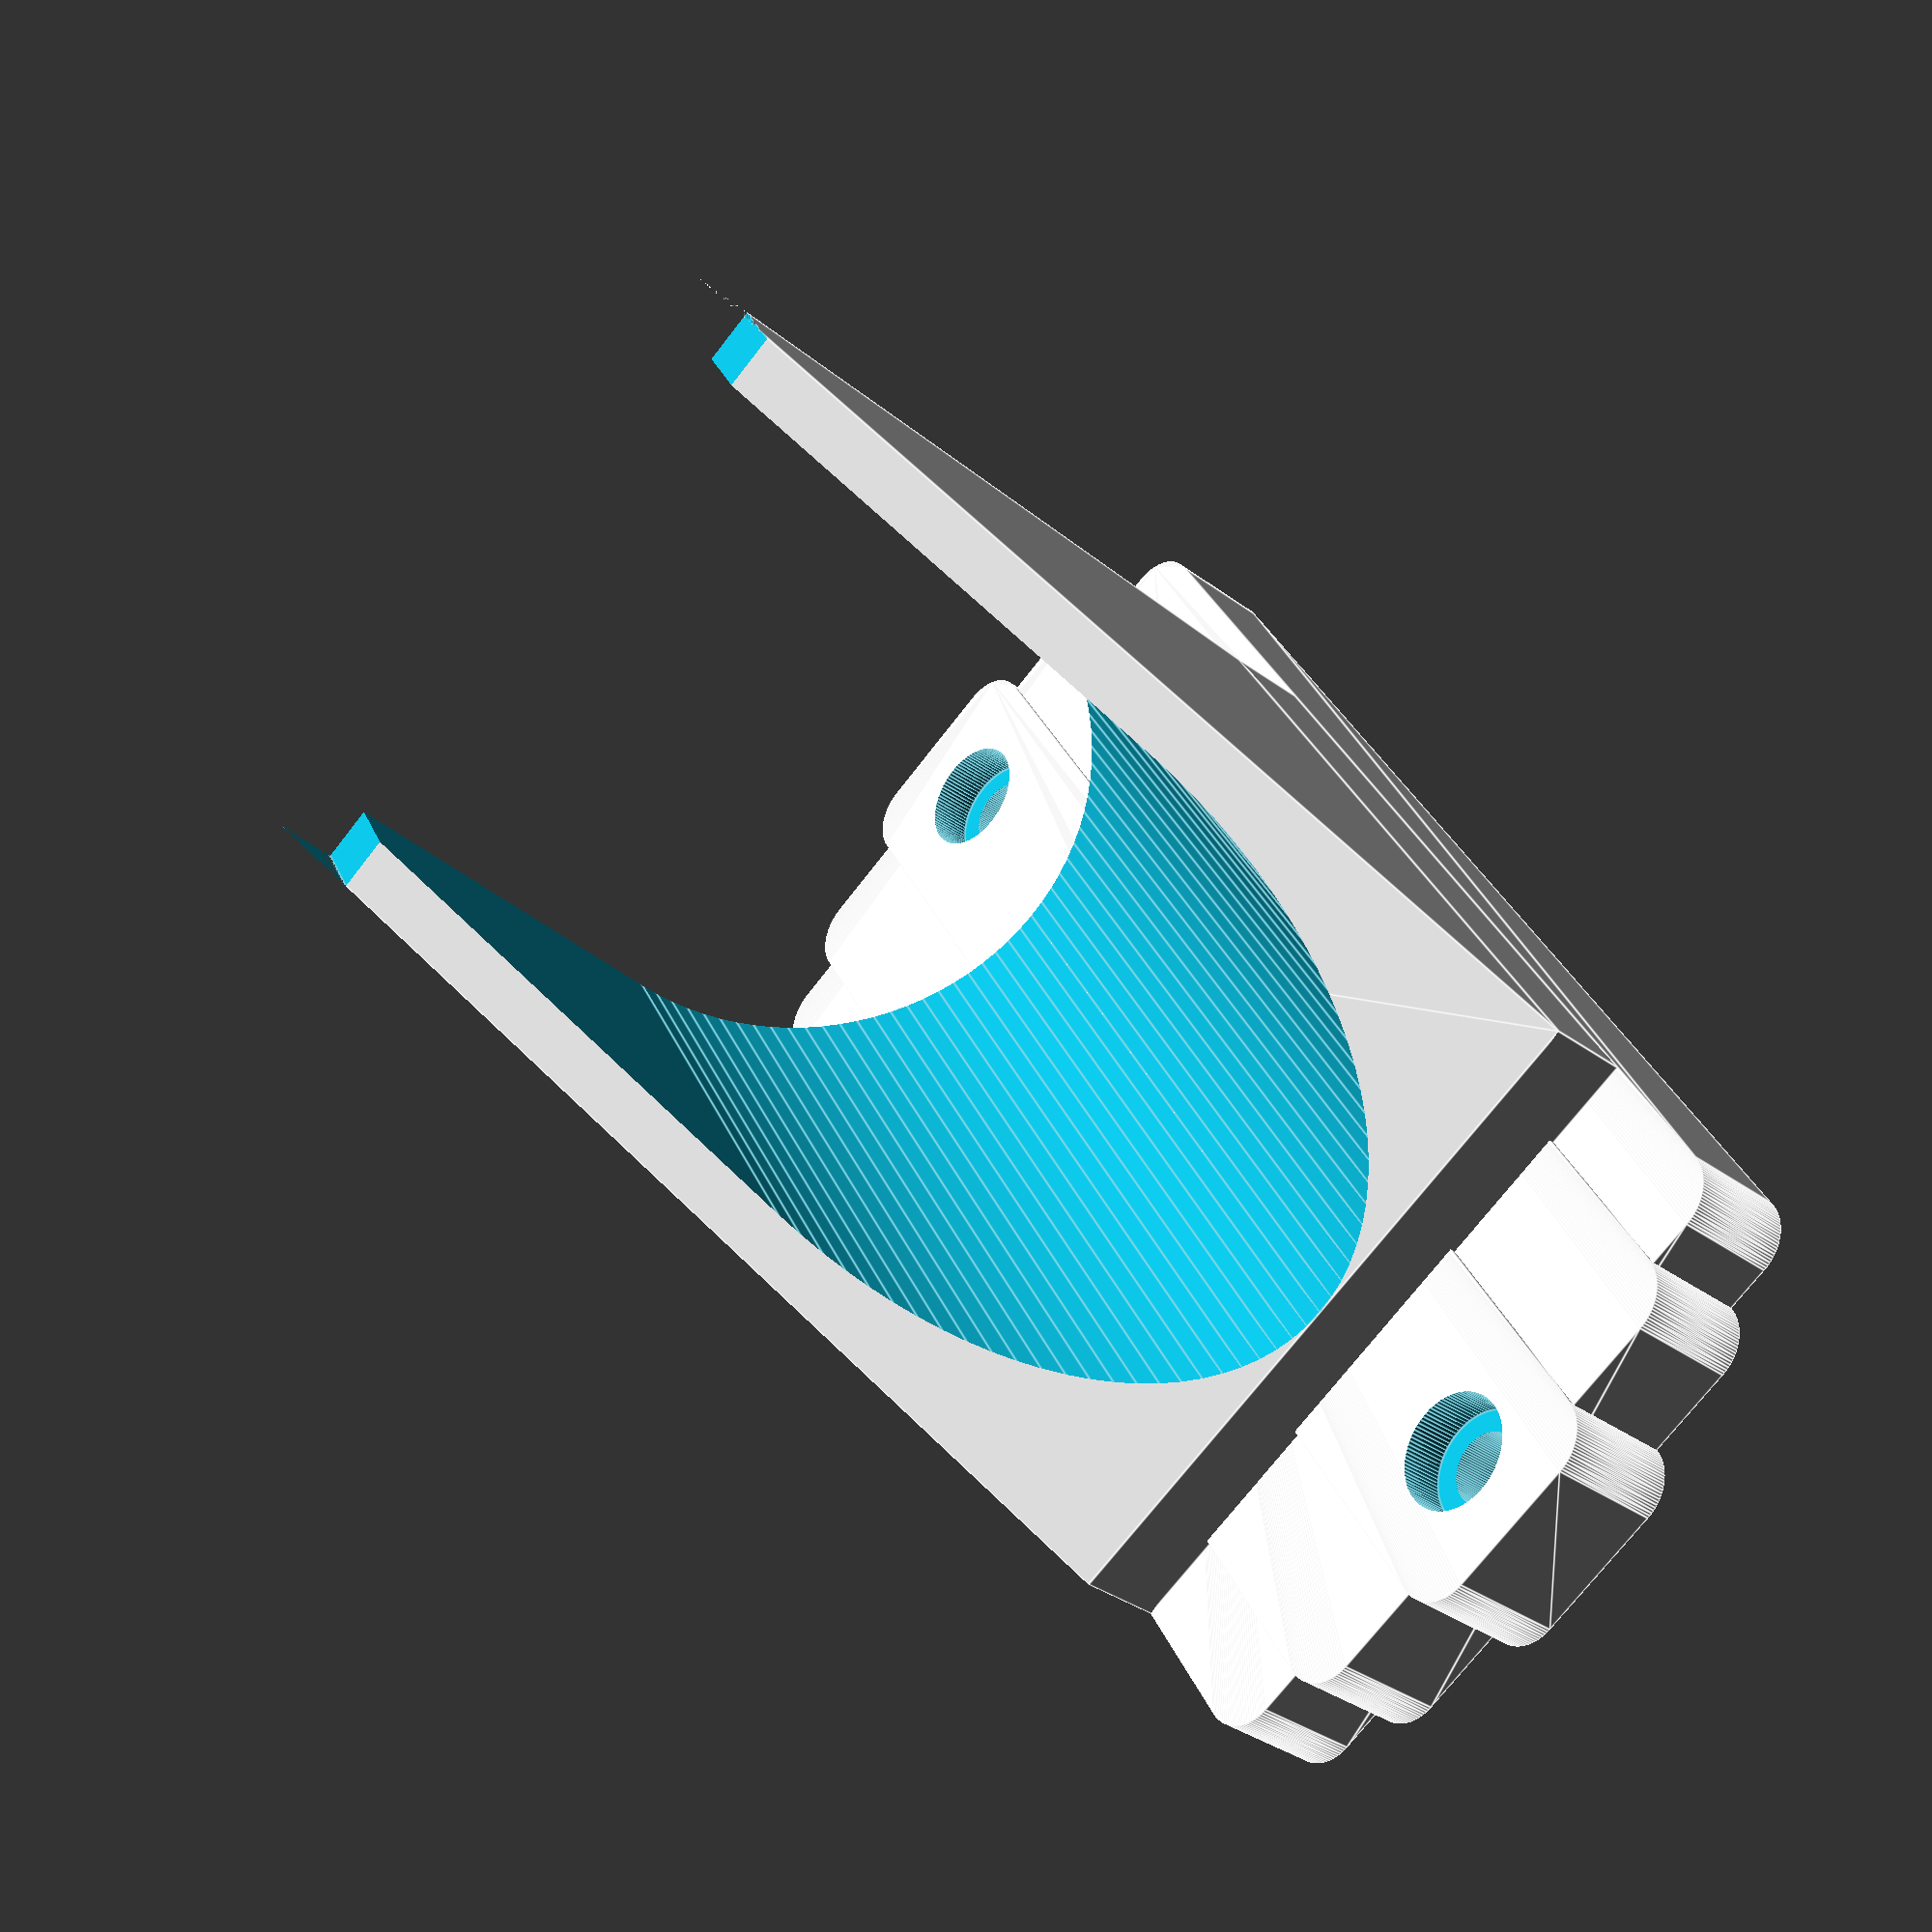
<openscad>
//Snow Shovel Wall Hook
//John Finch 12/2/14

//ladder, also commented out below
	//trim front of forks flat
handle_dia = 0;
mount_height = 100;
wall = 10;
drop = 10;
tab_thickness = 8;
hole_dia = 5;
hole_inset = 8;
wedge_x_offset = 6;

handle_dia = 40;
mount_height = 100;
wall = 4;
drop = 10;
tab_thickness = 8;
hole_dia = 5;
hole_inset = 8;
wedge_x_offset = 6;

wedge_height = 60;
wedge_width = handle_dia+2*wall;
wedge_depth = handle_dia+2*wall;
radius = wedge_width/15;
fn=100;

module wedge(){

polyhedron(
	points = [ [0,-wedge_width/2,wedge_height-drop],[0,wedge_width/2,wedge_height-drop],[wedge_depth,-wedge_width/2,wedge_height],[wedge_depth,wedge_width/2,wedge_height],[0,wedge_width/2,0],[0,-wedge_width/2,0] ],
 
triangles=[ [5,0,2],[5,1,0],[5,4,1],[0,1,2],[1,3,2],[4,3,1],[5,2,4],[2,3,4] ]
);


}


module hook(){
	difference(){
	wedge();
	translate([handle_dia/2,0,0])
	cylinder(r=handle_dia/2,h=wedge_height,$fn=fn);
	translate([handle_dia/2,-handle_dia/2,0])
	cube([handle_dia,handle_dia,wedge_height]);
	
	}
}

//hook();
module assembly(){
difference()
	{
	union()
		{
		translate([0,-wedge_width/2,0])
		//cube([tab_thickness,wedge_width,mount_height]);
		fancy_plate();
		translate([tab_thickness,-wedge_width/2,(mount_height-wedge_height)/2])
		cube([wedge_x_offset,wedge_width,wedge_height-drop]);

		translate([tab_thickness+wedge_x_offset,0,(mount_height-wedge_height)/2])
		hook();
		}
	//cut screw holes
	translate([0,0,mount_height-hole_inset])
	rotate([0,90,0])
	cylinder(h=tab_thickness,r=hole_dia/2,$fn=fn);

	translate([0,0,hole_inset])
	rotate([0,90,0])
	cylinder(h=tab_thickness,r=hole_dia/2,$fn=fn);

	//cut backside relief pocket
	translate([0,0,mount_height-hole_inset])
	rotate([0,90,0])
	cylinder(h=2,r=6,$fn=fn);

	translate([0,0,hole_inset])
	rotate([0,90,0])
	cylinder(h=2,r=6,$fn=fn);

	//cut front side counter bore
	translate([tab_thickness-2.5,0,mount_height-hole_inset])
	rotate([0,90,0])
	cylinder(h=10,r=4,$fn=fn);

	translate([tab_thickness-2.5,0,hole_inset])
	rotate([0,90,0])
	cylinder(h=10,r=4,$fn=fn);

	//trim front of forks flat
	translate([wedge_depth-wall+tab_thickness+wedge_x_offset,-wedge_width/2,0])
	cube([wall,wedge_width,mount_height]);


	}

}

module fancy_plate(){
hull(){
			translate([0,radius,3*radius])
			rotate([0,90,0])
			cylinder(h=tab_thickness,r=radius,$fn=fn);
			
			translate([0,wedge_width-radius,3*radius])
			rotate([0,90,0])
			cylinder(h=tab_thickness,r=radius,$fn=fn);
			
			translate([0,radius,mount_height-3*radius])
			rotate([0,90,0])
			cylinder(h=tab_thickness,r=radius,$fn=fn);
			
			translate([0,wedge_width-radius,mount_height-3*radius])
			rotate([0,90,0])
			cylinder(h=tab_thickness,r=radius,$fn=fn);

		}
hull(){

			translate([0,3*radius,2*radius])
			rotate([0,90,0])
			cylinder(h=tab_thickness*1.05,r=radius,$fn=fn);

			translate([0,wedge_width-3*radius,2*radius])
			rotate([0,90,0])
			cylinder(h=tab_thickness*1.05,r=radius,$fn=fn);

			translate([0,3*radius,mount_height-2*radius])
			rotate([0,90,0])
			cylinder(h=tab_thickness*1.05,r=radius,$fn=fn);

			translate([0,wedge_width-3*radius,mount_height-2*radius])
			rotate([0,90,0])
			cylinder(h=tab_thickness*1.05,r=radius,$fn=fn);

}

hull(){

			translate([0,6*radius,radius])
			rotate([0,90,0])
			cylinder(h=tab_thickness*1.1,r=radius,$fn=fn);

			translate([0,wedge_width-6*radius,radius])
			rotate([0,90,0])
			cylinder(h=tab_thickness*1.1,r=radius,$fn=fn);

			translate([0,6*radius,mount_height-radius])
			rotate([0,90,0])
			cylinder(h=tab_thickness*1.1,r=radius,$fn=fn);

			translate([0,wedge_width-6*radius,mount_height-radius])
			rotate([0,90,0])
			cylinder(h=tab_thickness*1.1,r=radius,$fn=fn);

}


}
translate([mount_height/2,0,0])
rotate([0,-90,0])
assembly();

//fancy_plate();

</openscad>
<views>
elev=33.8 azim=59.6 roll=44.6 proj=p view=edges
</views>
